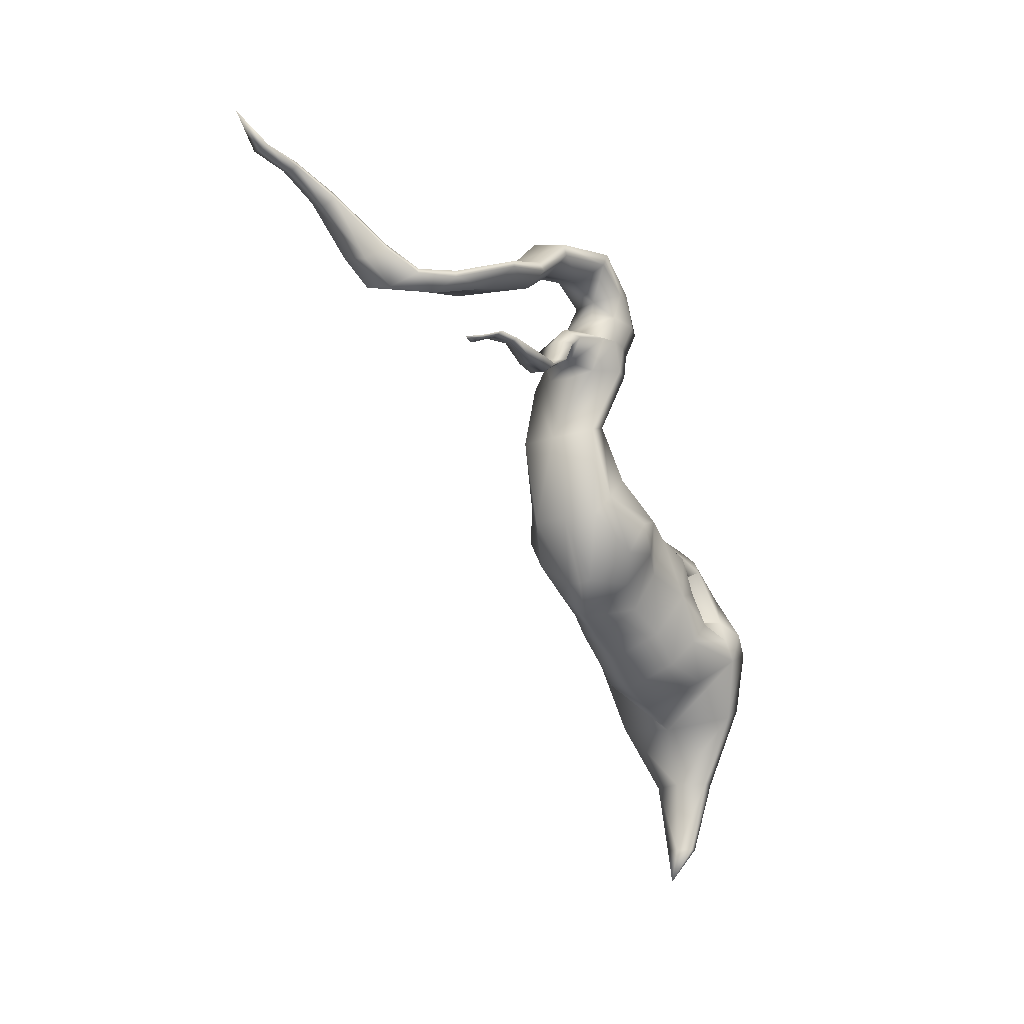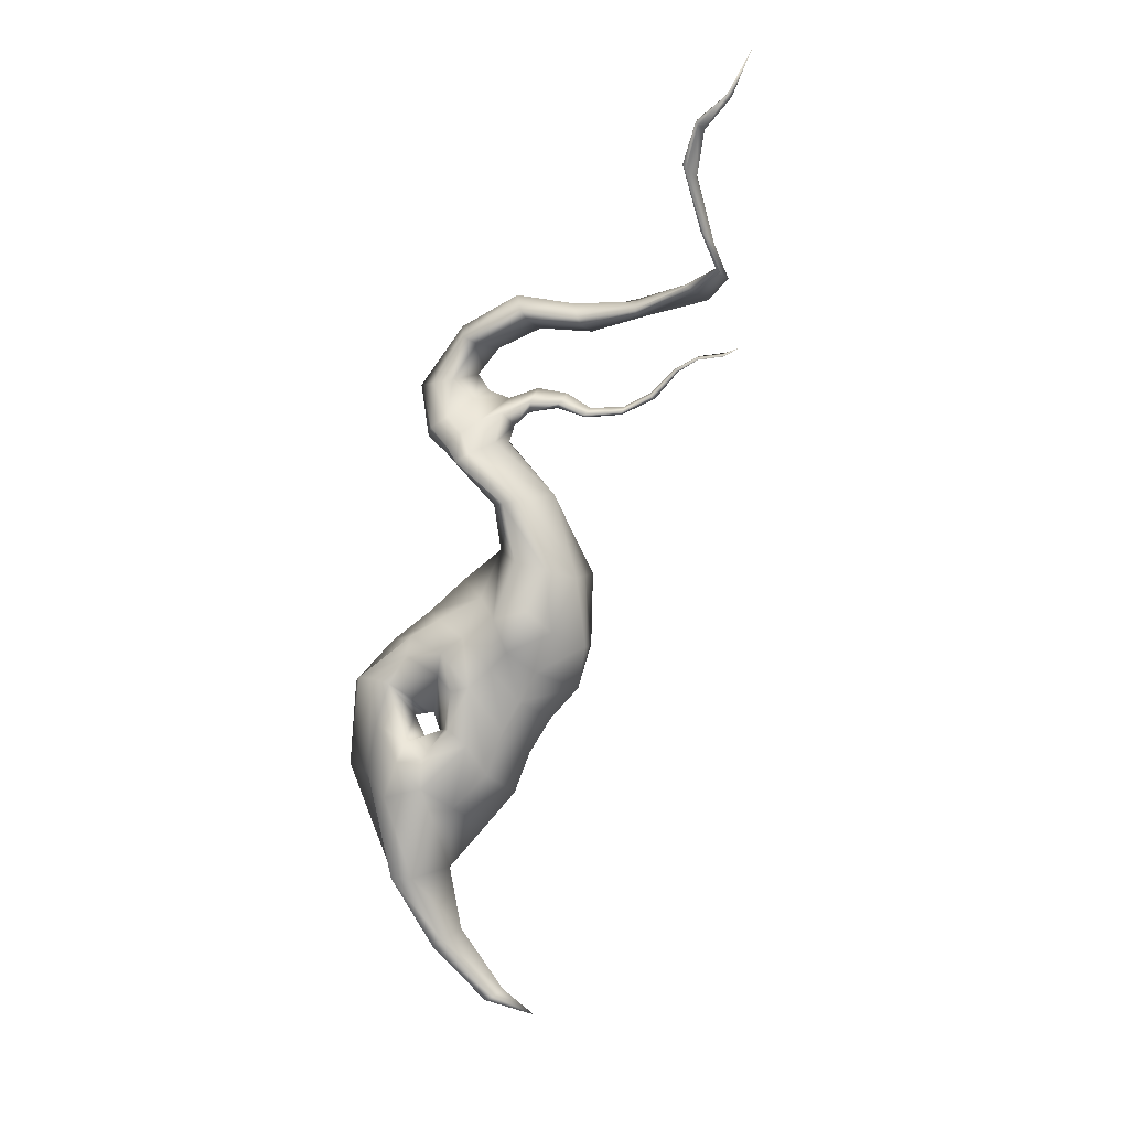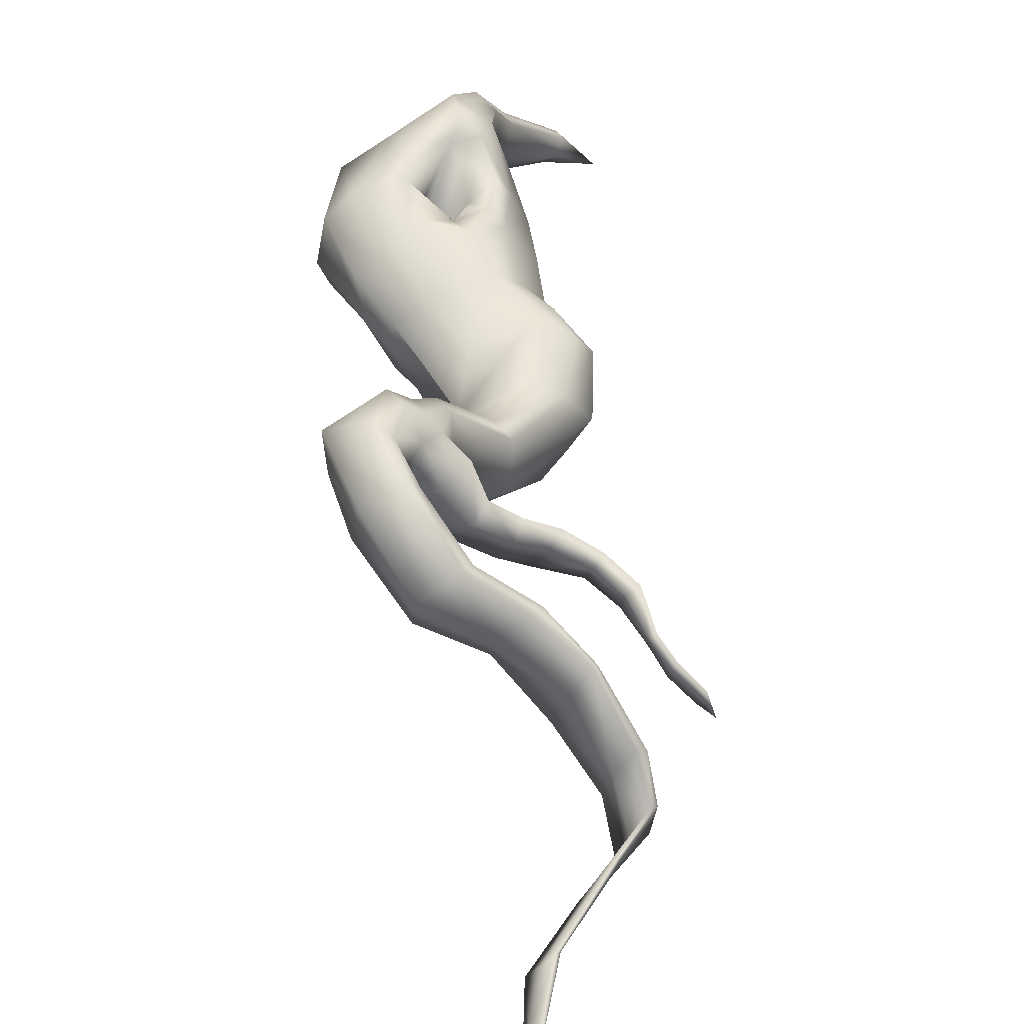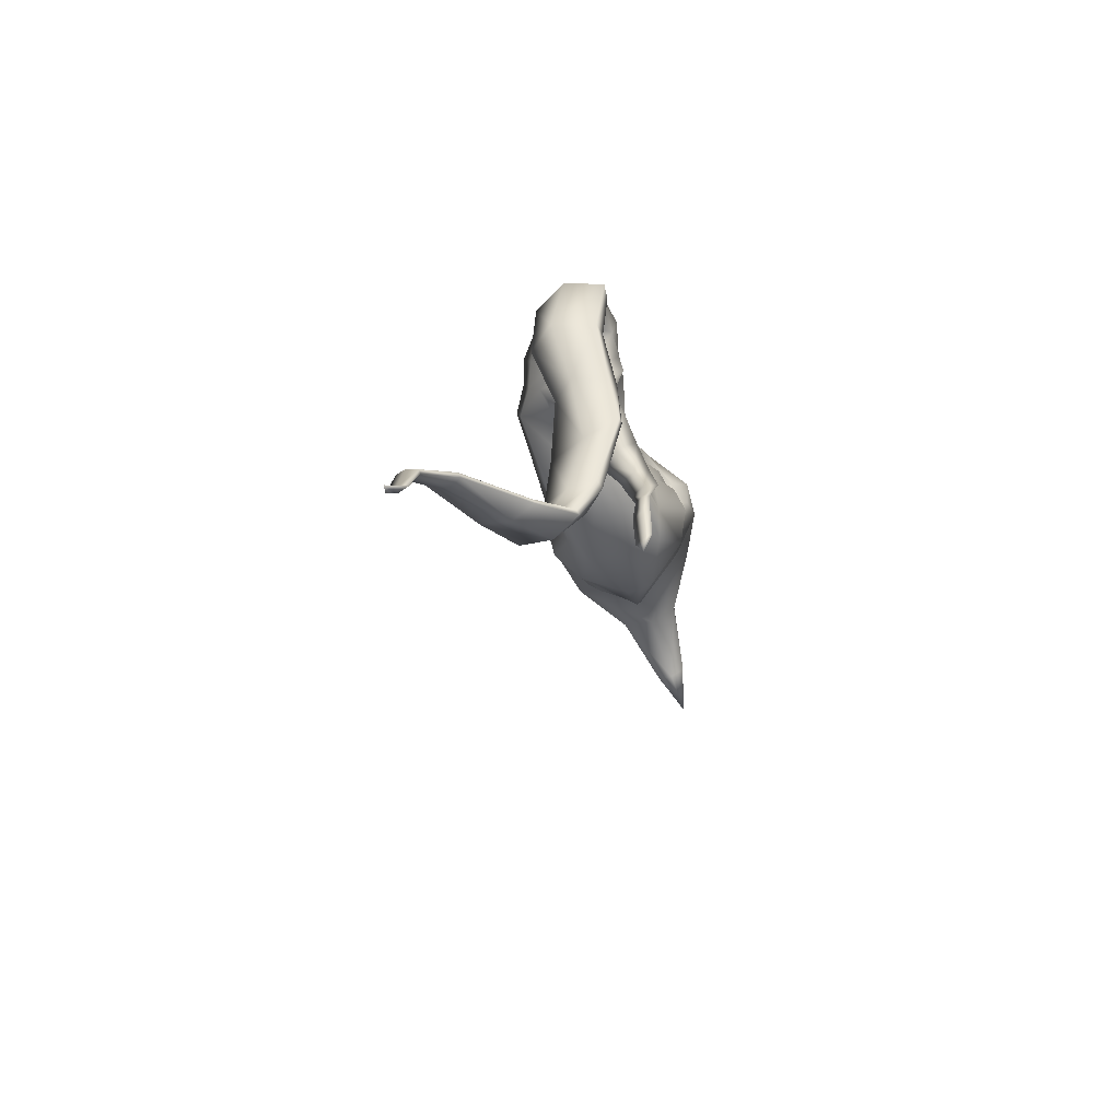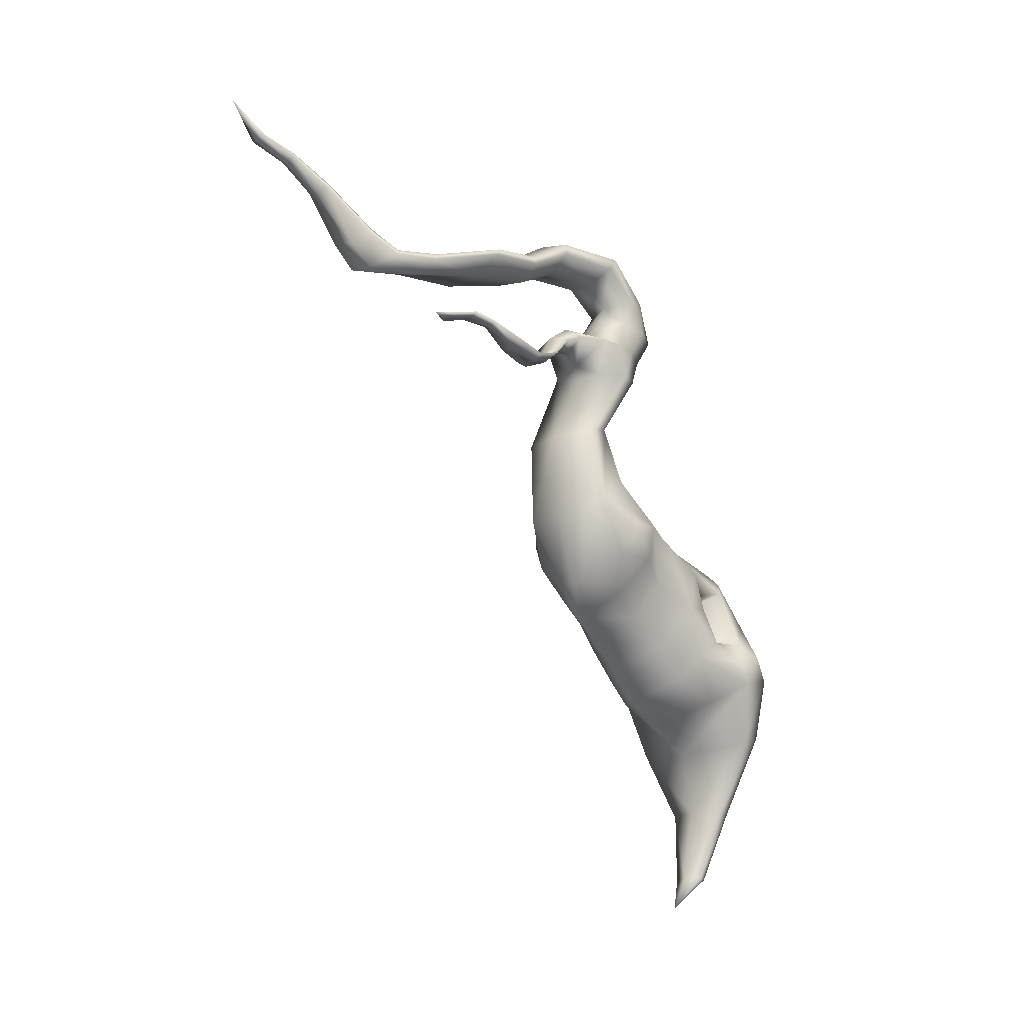
<metadata>
{"format":"obj","ext":"obj","renderer":"f3d","projection":"perspective","resolution":1024,"background":"white","views":[{"elev":14.5,"azim":81.5,"up":"+Z"},{"elev":-12.2,"azim":-20.5,"up":"+Z"},{"elev":19.1,"azim":5.1,"up":"+Y"},{"elev":52.5,"azim":42.5,"up":"+Z"},{"elev":7.6,"azim":92.1,"up":"+Z"}]}
</metadata>
<code>
o hfjord_roots_03
v 0.2591 1.68 -1.52
v -0.0368 2.329 -1.001
v -0.04373 2.011 0.3118
v 1.984 -9.085 12.56
v 2.239 -9.645 13.52
v 1.792 -9.236 12.52
v 1.622 -8.397 12.01
v 1.91 -9.08 12.65
v 2.095 -8.909 12.71
v 1.707 -8.236 12.17
v 1.65 -8.232 12.25
v 1.442 -8.404 12.23
v 1.33 -8.555 12.09
v 1.292 -7.887 11.32
v 1.383 -7.871 11.23
v 2.158 -7.157 9.971
v 1.395 -8.548 12.02
v 1.77 -7.606 11.19
v 1.884 -7.35 11.41
v 1.802 -7.355 11.5
v 1.516 -7.64 11.46
v 2.604 -6.684 10.02
v 2.785 -6.186 10.29
v 2.705 -6.186 10.36
v 2.335 -6.681 10.25
v 2.056 -7.165 10.05
v 2.653 -6.67 9.401
v 3.216 -6.136 9.419
v 3.356 -5.479 9.747
v 3.252 -5.462 9.825
v 2.89 -6.135 9.638
v 2.411 -5.521 9.324
v 2.765 -6.662 9.331
v 3.169 -5.062 9.233
v 3.168 -4.557 9.609
v 2.988 -4.523 9.728
v 2.611 -5.521 9.22
v 2.146 -3.633 9.168
v 2.341 -3.014 9.72
v 2.26 -3.012 9.845
v 2.599 -5.017 9.569
v 1.874 -3.708 9.489
v 1.645 -4.329 8.915
v 1.173 -2.499 9.013
v 1.42 -2.116 9.48
v 1.241 -2.213 9.667
v 0.6084 -2.732 9.598
v 1.537 -4.368 9.021
v 0.6576 -3.079 8.921
v 0.07179 -1.773 9.194
v 0.3179 -1.354 9.714
v 0.5246 -3.131 9.128
v -0.5133 -2.445 9.117
v -0.6984 -0.8124 8.878
v -0.5642 -0.2067 9.345
v 0.1533 -1.393 9.975
v -0.7841 -0.07252 9.567
v -0.7373 -2.541 9.344
v -1.419 -1.257 8.777
v -1.081 -0.367 8.285
v -1.113 0.3639 8.459
v -1.524 0.6133 8.387
v -2.375 0.3222 8.059
v -1.382 0.8404 7.301
v -2.249 0.06133 6.669
v -2.492 -0.9403 6.596
v -1.887 -0.2648 6.18
v -2.219 -1.269 6.1
v -1.561 -0.5562 5.681
v -2.071 -1.668 5.554
v -1.018 -2.11 4.511
v -0.5324 -2.283 4.6
v 0.0651 -2.186 2.934
v -1.579 -0.5506 9.438
v -2.309 -0.4922 7.883
v -2.124 -1.107 6.868
v -1.875 -1.453 6.39
v -1.807 -1.82 5.766
v -0.6277 -2.02 9.899
v -1.786 -1.254 8.914
v -1.866 -0.6747 7.972
v -1.396 -1.018 7.428
v -1.478 -1.487 6.685
v -0.3716 2.355 0.2629
v -0.6429 2.136 1.17
v -0.9811 2.141 0.511
v -1.769 2.292 0.9875
v -1.882 2.899 0.4209
v -2.346 2.88 0.5781
v -2.032 3.472 -0.5038
v -2.465 3.33 -1.582
v -1.255 4.103 -1.922
v 0.4655 -1.695 4.974
v 0.5785 -0.6778 5.199
v -0.3877 0.2352 6.531
v 1.83 -0.8265 3.259
v 1.355 -0.3321 3.566
v 1.77 0.113 2.147
v 1.492 0.5599 2.824
v 1.011 0.8493 1.849
v 0.7755 0.967 2.671
v 0.8614 -2.199 2.785
v 1.346 -1.543 3.022
v 1.737 -0.9251 1.439
v 1.231 0.1897 1.107
v 0.3321 1.099 1.073
v 0.7282 0.505 0.2497
v 1.363 -0.9868 0.3003
v 1.57 -1.164 1.299
v 1.389 -1.42 1.268
v 0.3107 -1.975 1.431
v 0.1138 -1.396 0.5395
v -0.1484 1.48 1.843
v 0.5047 1.195 -0.5479
v 0.8127 -0.5385 -0.4143
v -0.1768 -0.9598 -0.1242
v -0.7113 -1.572 0.9644
v -0.9174 -0.9711 0.6469
v -1.399 -0.7494 0.1868
v -0.4835 -0.6389 -0.8363
v -0.6973 -0.09141 -1.839
v 0.4608 0.01007 -1.21
v 0.2408 0.512 -2.16
v -0.1726 2.572 -2.224
v -0.4095 -2.148 1.892
v -1.077 -1.648 1.737
v -1.61 -0.9073 1.383
v -2.071 -0.6135 1.009
v -1.79 -0.5251 0.1072
v 4.007 -4.127 8.214
v 4.089 -3.969 8.344
v 4.27 -4.47 8.343
v 3.912 -4.302 8.125
v 3.53 -3.655 8.207
v 3.614 -3.499 8.345
v 3.982 -4.119 8.252
v 3.489 -3.649 8.262
v 3.427 -3.837 8.125
v 3.071 -3.338 7.945
v 3.178 -3.196 7.981
v 3.242 -3.079 8.104
v 3.106 -3.186 8.063
v 2.793 -2.636 7.408
v 2.931 -2.399 7.619
v 2.681 -2.616 7.548
v 2.576 -2.919 7.341
v 1.943 -2.538 6.986
v 2.072 -2.206 7.04
v 1.205 -1.925 6.958
v 2.296 -1.972 7.265
v 2.117 -2.251 7.241
v 1.001 -2.403 6.849
v 1.566 -1.557 7.252
v 1.324 -1.977 7.199
v 0.4208 -2.146 7.171
v 0.5683 -1.631 7.213
v -0.0519 -1.325 7.127
v 0.9474 -1.287 7.555
v 0.3563 -0.9736 7.599
v 0.8051 -1.74 7.587
v -0.2213 -1.859 7.225
v -0.3769 -1.118 6.8
v 0.1647 -1.368 7.771
v -0.9224 -1.768 6.903
v -1.022 -1.536 6.198
v -0.5256 -1.138 6.346
v -0.3321 -0.5191 6.586
v -0.438 0.1122 7.327
v 0.05647 -0.3002 7.508
v -0.4094 -0.8192 7.602
v -0.8235 -0.4857 7.845
v -0.6842 0.1297 7.923
v -0.6937 0.3788 7.107
v -0.6328 0.4073 6.319
v 0.2062 -0.3455 5.139
v -1.014 0.6788 7.599
v -1.044 0.5311 6.787
v -0.8342 -0.9407 4.759
v -0.6681 -2.034 3.115
v 0.8164 0.09416 3.842
v -0.5616 -0.6741 3.706
v -1.015 -0.489 2.498
v -1.282 0.04631 3.041
v -0.4909 0.2306 2.77
v -1.965 0.6377 2.307
v -1.978 -0.06925 1.939
v -1.975 -0.06404 0.5632
v -2.667 0.3498 1.087
v -2.531 0.4146 1.587
v -2.716 1.315 1.641
v -1.205 0.9965 2.329
v -3.594 1.317 0.6423
v -3.421 2.201 0.7076
v -1.915 1.718 1.505
v -3.388 2.746 -1.332
v -2.873 2.67 0.7077
v -0.4782 3.586 -1.779
v -0.5641 3.526 -3.487
v -0.962 3.879 -3.443
v -2.265 3.003 -3.843
v -3.174 1.842 -1.666
v -3.354 0.876 0.5536
v -3.038 0.5501 0.3936
v 0.06691 2.235 -7.2
v 0.3974 2.412 -7.013
v 1.162 1.595 -7.564
v 0.5229 2.295 -6.928
v -0.01294 1.825 -7.215
v -1.19 2.649 -5.842
v -0.5754 3.069 -5.503
v -0.3968 2.865 -5.377
v 0.4431 1.884 -6.942
v 0.1126 1.708 -7.129
v -1.416 1.865 -5.915
v -1.206 1.707 -5.774
v -2.718 1.172 -4.304
v -0.6069 2.104 -5.442
v -2.266 0.9243 -4.321
v -3.042 0.7636 -2.389
v -3.227 0.9604 -0.55
v -0.9899 1.894 -3.935
v -2.298 0.1534 -2.22
v -2.883 0.3314 -1.594
v -2.631 0.4242 -1.055
v -2.058 1.514 -0.2047
v -2.304 0.09084 -1.509
v -1.66 0.3395 -0.6885
v -1.664 1.525 -0.9937
v -1.426 0.3139 -2.641
v -0.3184 1.149 -2.974
v -1.271 -0.2343 -1.168
v -1.758 -0.267 -0.7909
v -0.3142 2.719 -0.6227
v -0.6275 3.412 -1.227
v -0.8138 2.25 -0.6787
v -1.39 1.302 -0.8516
v -1.181 3.389 -0.884
v -1.039 3.893 -1.229
v -1.647 1.285 -0.1316
g Geoset0
f 1 2 3
f 4 5 6
f 7 4 6
f 6 5 8
f 9 8 5
f 4 9 5
f 9 4 7
f 7 10 9
f 9 10 11
f 8 9 11
f 11 12 8
f 8 12 13
f 14 13 12
f 13 14 15
f 16 15 14
f 13 6 8
f 13 17 6
f 6 17 7
f 18 7 17
f 10 7 18
f 18 19 10
f 11 10 19
f 19 20 11
f 12 11 20
f 20 21 12
f 15 17 13
f 17 15 18
f 22 18 15
f 19 18 22
f 22 23 19
f 20 19 23
f 23 24 20
f 21 20 24
f 24 25 21
f 21 25 26
f 27 26 25
f 15 16 22
f 28 22 16
f 23 22 28
f 28 29 23
f 24 23 29
f 29 30 24
f 25 24 30
f 30 31 25
f 25 31 27
f 32 27 31
f 12 21 14
f 26 14 21
f 14 26 16
f 33 16 26
f 16 33 28
f 34 28 33
f 29 28 34
f 34 35 29
f 30 29 35
f 35 36 30
f 26 27 33
f 37 33 27
f 33 37 34
f 38 34 37
f 35 34 38
f 38 39 35
f 36 35 39
f 39 40 36
f 41 36 40
f 40 42 41
f 27 32 37
f 43 37 32
f 37 43 38
f 44 38 43
f 39 38 44
f 44 45 39
f 40 39 45
f 45 46 40
f 42 40 46
f 46 47 42
f 31 30 36
f 36 41 31
f 31 41 32
f 48 32 41
f 32 48 43
f 49 43 48
f 43 49 44
f 50 44 49
f 45 44 50
f 50 51 45
f 41 42 48
f 52 48 42
f 48 52 49
f 53 49 52
f 49 53 50
f 54 50 53
f 51 50 54
f 54 55 51
f 56 51 55
f 55 57 56
f 42 47 52
f 58 52 47
f 52 58 53
f 59 53 58
f 53 59 54
f 60 54 59
f 55 54 60
f 60 61 55
f 57 55 61
f 61 62 57
f 63 62 64
f 64 65 63
f 63 65 66
f 66 65 67
f 67 68 66
f 68 67 69
f 69 70 68
f 71 70 69
f 70 71 72
f 73 72 71
f 74 57 62
f 62 63 74
f 74 63 75
f 66 75 63
f 75 66 76
f 76 66 68
f 68 77 76
f 77 68 70
f 70 78 77
f 72 78 70
f 79 56 57
f 57 74 79
f 79 74 80
f 75 80 74
f 80 75 81
f 76 81 75
f 81 76 82
f 82 76 77
f 77 83 82
f 83 77 78
f 46 45 51
f 51 56 46
f 47 46 56
f 56 79 47
f 47 79 58
f 80 58 79
f 58 80 59
f 81 59 80
f 59 81 60
f 82 60 81
f 3 84 85
f 85 84 86
f 87 85 86
f 86 88 87
f 89 87 88
f 90 89 88
f 89 90 91
f 92 91 90
f 93 94 95
f 94 93 96
f 96 97 94
f 97 96 98
f 98 99 97
f 100 99 98
f 100 101 99
f 102 103 93
f 96 93 103
f 104 96 103
f 98 96 104
f 105 98 104
f 98 105 100
f 101 100 106
f 107 106 100
f 100 105 107
f 107 105 108
f 104 108 105
f 108 104 109
f 103 109 104
f 110 109 103
f 103 102 110
f 111 110 102
f 110 111 112
f 112 108 110
f 108 109 110
f 3 85 113
f 113 106 3
f 114 3 106
f 106 107 114
f 114 107 115
f 108 115 107
f 116 115 108
f 108 112 116
f 116 112 117
f 117 112 111
f 118 119 120
f 121 120 119
f 122 120 121
f 121 123 122
f 122 123 1
f 124 1 123
f 2 1 124
f 117 118 116
f 120 116 118
f 115 116 120
f 120 122 115
f 115 122 114
f 1 114 122
f 3 114 1
f 72 73 102
f 111 102 73
f 73 125 111
f 111 125 117
f 117 125 126
f 118 117 126
f 126 127 118
f 119 118 127
f 127 128 119
f 119 128 129
f 130 131 132
f 130 132 133
f 134 130 133
f 131 130 134
f 134 135 131
f 136 131 135
f 135 137 136
f 136 137 138
f 139 138 137
f 138 139 140
f 131 136 132
f 133 132 136
f 138 133 136
f 133 138 134
f 140 134 138
f 135 134 140
f 140 141 135
f 137 135 141
f 141 142 137
f 137 142 139
f 143 140 139
f 141 140 143
f 143 144 141
f 142 141 144
f 144 145 142
f 142 145 146
f 147 146 145
f 146 147 148
f 149 148 147
f 150 148 149
f 146 139 142
f 139 146 143
f 148 143 146
f 144 143 148
f 148 150 144
f 145 144 150
f 150 151 145
f 145 151 147
f 152 147 151
f 147 152 149
f 149 153 150
f 151 150 153
f 153 154 151
f 151 154 152
f 155 152 154
f 152 155 156
f 157 156 155
f 158 156 157
f 157 159 158
f 160 158 159
f 156 149 152
f 153 149 156
f 156 158 153
f 154 153 158
f 158 160 154
f 154 160 155
f 161 155 160
f 155 161 157
f 162 157 161
f 159 157 162
f 159 163 160
f 160 163 161
f 164 161 163
f 161 164 162
f 165 162 164
f 165 166 162
f 165 93 166
f 167 166 93
f 95 167 93
f 168 167 95
f 162 169 159
f 163 159 169
f 169 170 163
f 163 170 164
f 83 164 170
f 164 83 165
f 78 165 83
f 93 165 78
f 78 72 93
f 102 93 72
f 167 162 166
f 169 162 167
f 167 168 169
f 170 169 168
f 170 82 83
f 82 171 60
f 82 170 171
f 172 171 170
f 168 172 170
f 172 168 173
f 95 173 168
f 173 95 174
f 174 95 94
f 94 175 174
f 175 94 97
f 172 60 171
f 61 60 172
f 172 176 61
f 62 61 176
f 176 64 62
f 173 176 172
f 176 173 177
f 177 64 176
f 64 177 67
f 67 65 64
f 69 67 177
f 177 174 69
f 174 177 173
f 69 174 175
f 175 178 69
f 69 178 71
f 179 71 178
f 71 179 73
f 178 175 180
f 180 181 178
f 178 181 179
f 126 179 181
f 73 179 126
f 126 125 73
f 97 99 101
f 182 181 183
f 181 182 126
f 127 126 182
f 97 180 175
f 101 180 97
f 181 180 101
f 101 184 181
f 184 183 181
f 185 183 184
f 182 183 185
f 185 186 182
f 182 186 127
f 128 127 186
f 187 128 188
f 189 188 128
f 186 189 128
f 190 189 186
f 186 185 190
f 190 185 191
f 184 191 185
f 113 191 184
f 184 101 113
f 106 113 101
f 188 189 192
f 193 192 189
f 189 190 193
f 193 190 194
f 191 194 190
f 85 194 191
f 191 113 85
f 192 193 195
f 195 193 196
f 194 196 193
f 196 194 87
f 194 85 87
f 196 91 195
f 91 196 89
f 87 89 196
f 92 197 198
f 198 199 92
f 91 92 199
f 199 200 91
f 91 200 195
f 201 195 200
f 195 201 192
f 202 192 201
f 192 202 188
f 202 203 188
f 204 205 206
f 205 207 206
f 204 206 208
f 209 204 208
f 205 204 209
f 209 210 205
f 207 205 210
f 210 211 207
f 207 212 206
f 213 206 212
f 208 206 213
f 214 208 213
f 208 214 209
f 200 209 214
f 210 209 200
f 200 199 210
f 211 210 199
f 199 198 211
f 215 213 212
f 213 215 214
f 216 214 215
f 214 216 200
f 201 200 216
f 212 207 211
f 211 217 212
f 212 217 215
f 218 215 217
f 215 218 216
f 219 216 218
f 216 219 201
f 220 201 219
f 201 220 202
f 203 202 220
f 217 211 198
f 198 221 217
f 217 221 218
f 222 218 221
f 218 222 219
f 223 219 222
f 219 223 220
f 223 224 220
f 220 224 203
f 225 203 224
f 222 226 223
f 224 223 226
f 226 227 224
f 228 224 227
f 229 221 230
f 221 229 222
f 231 222 229
f 226 222 231
f 231 232 226
f 232 227 226
f 119 129 232
f 232 231 119
f 119 231 121
f 229 121 231
f 123 121 229
f 229 230 123
f 123 230 124
f 124 230 221
f 197 124 221
f 221 198 197
f 233 234 235
f 234 233 2
f 2 197 234
f 124 197 2
f 227 232 129
f 128 187 129
f 129 187 227
f 236 227 187
f 227 236 228
f 228 236 235
f 235 237 228
f 237 235 234
f 234 238 237
f 238 234 197
f 197 92 238
f 225 228 237
f 224 228 225
f 90 238 92
f 238 90 237
f 88 237 90
f 237 88 225
f 239 225 88
f 203 225 239
f 88 86 239
f 188 203 187
f 239 187 203
f 187 239 236
f 236 239 86
f 86 235 236
f 235 86 84
f 84 233 235
f 233 84 3
f 3 2 233

</code>
